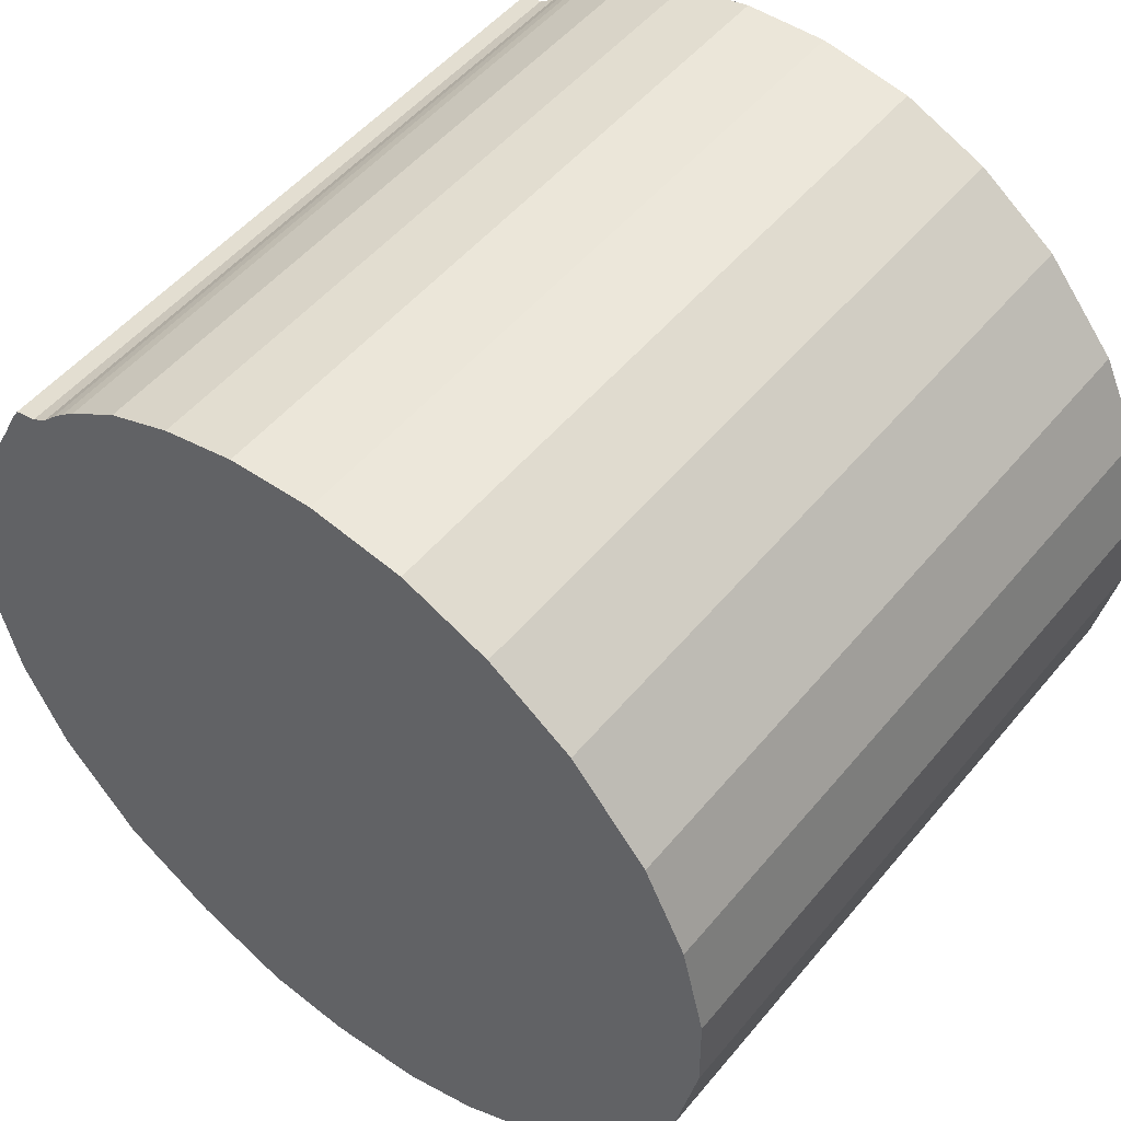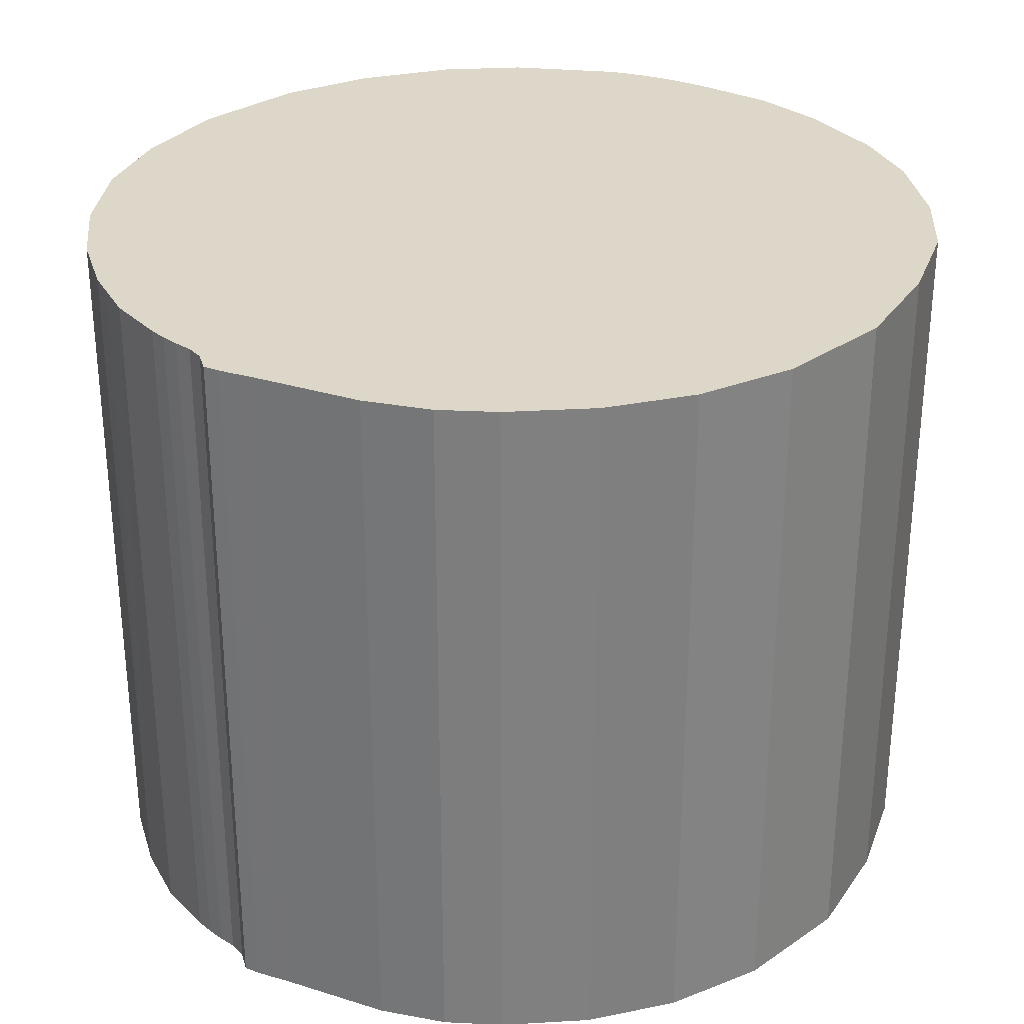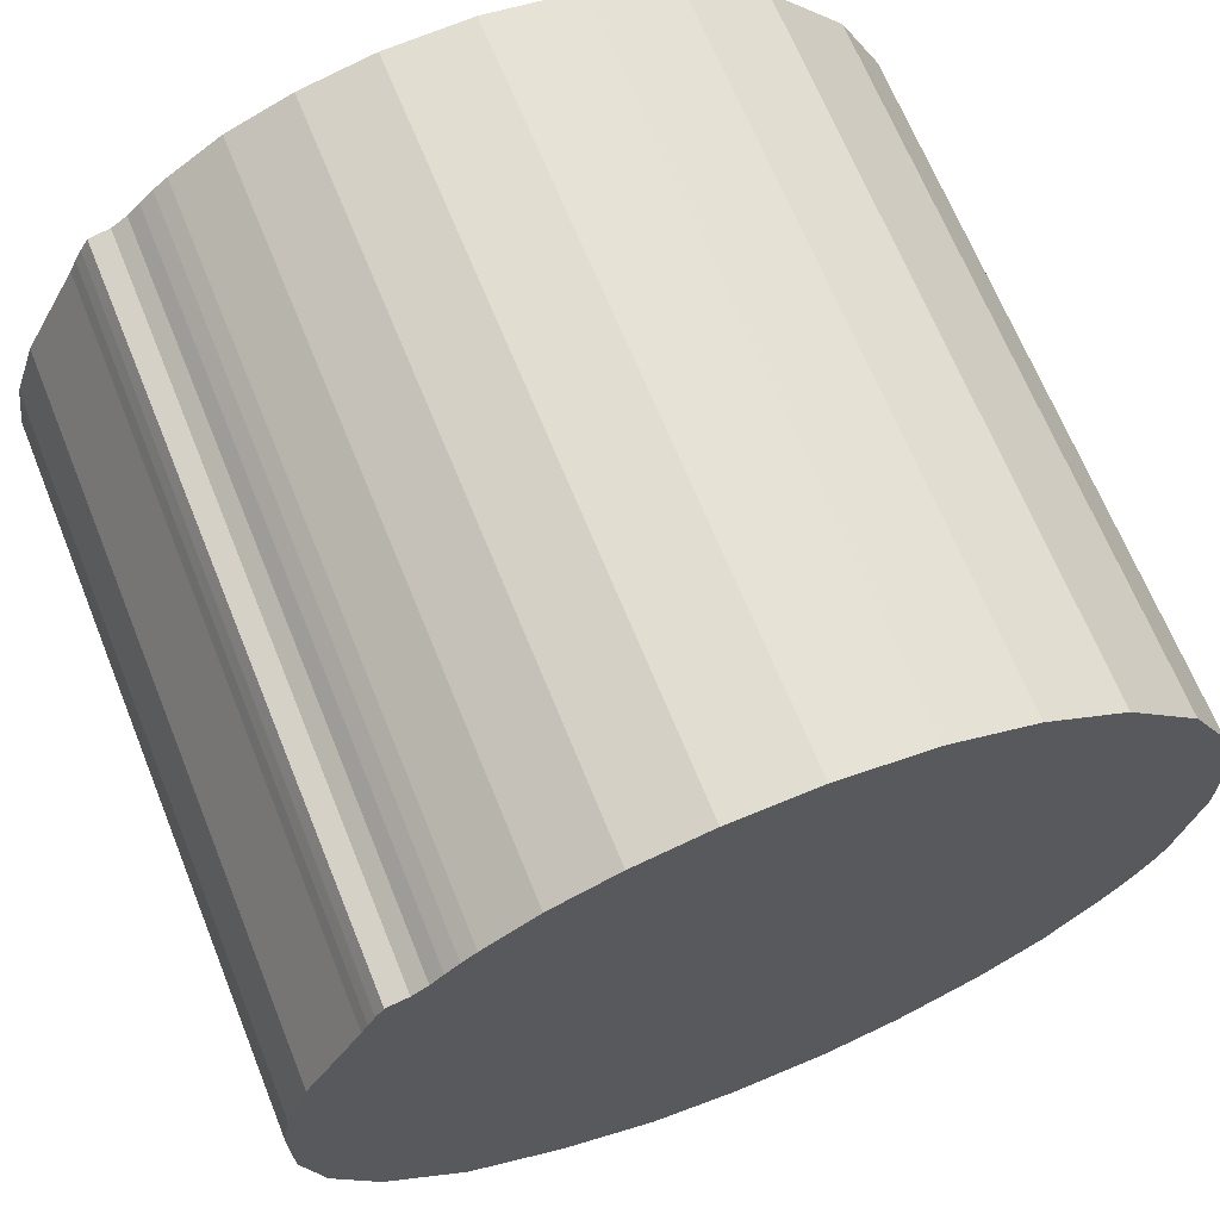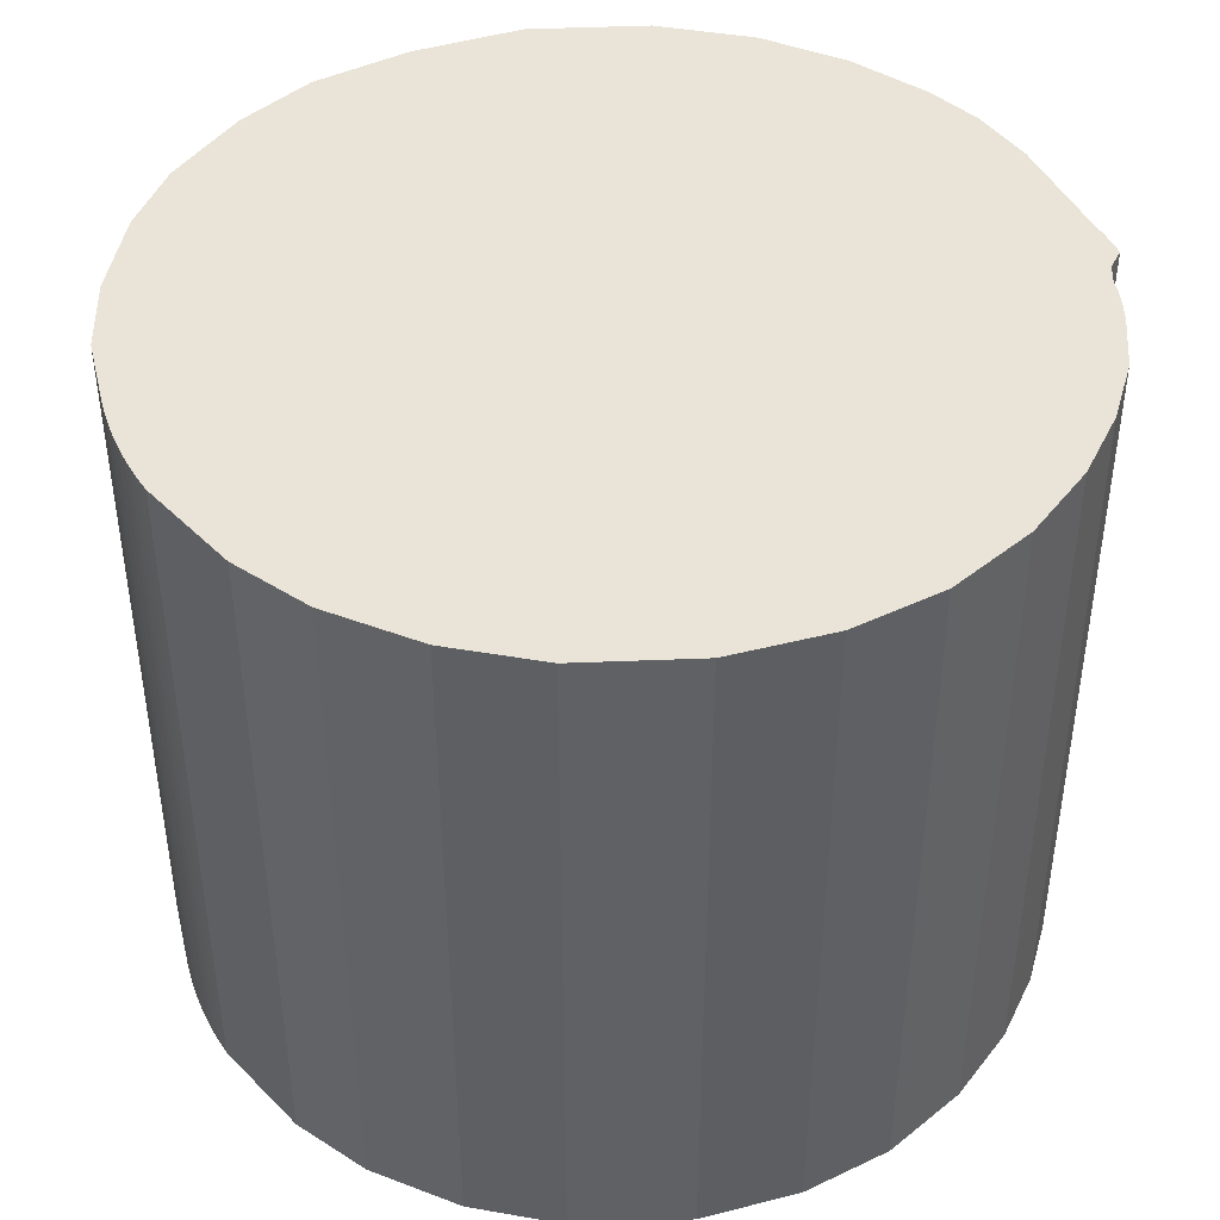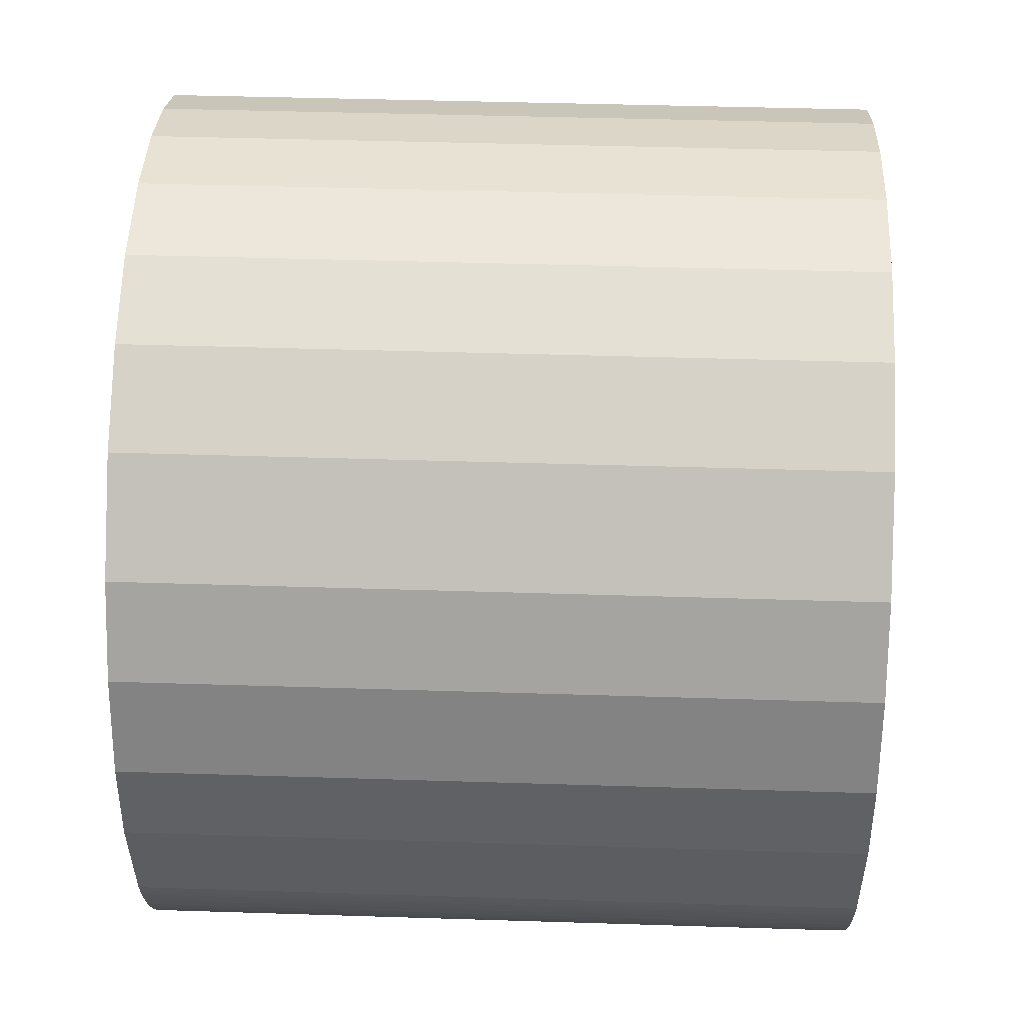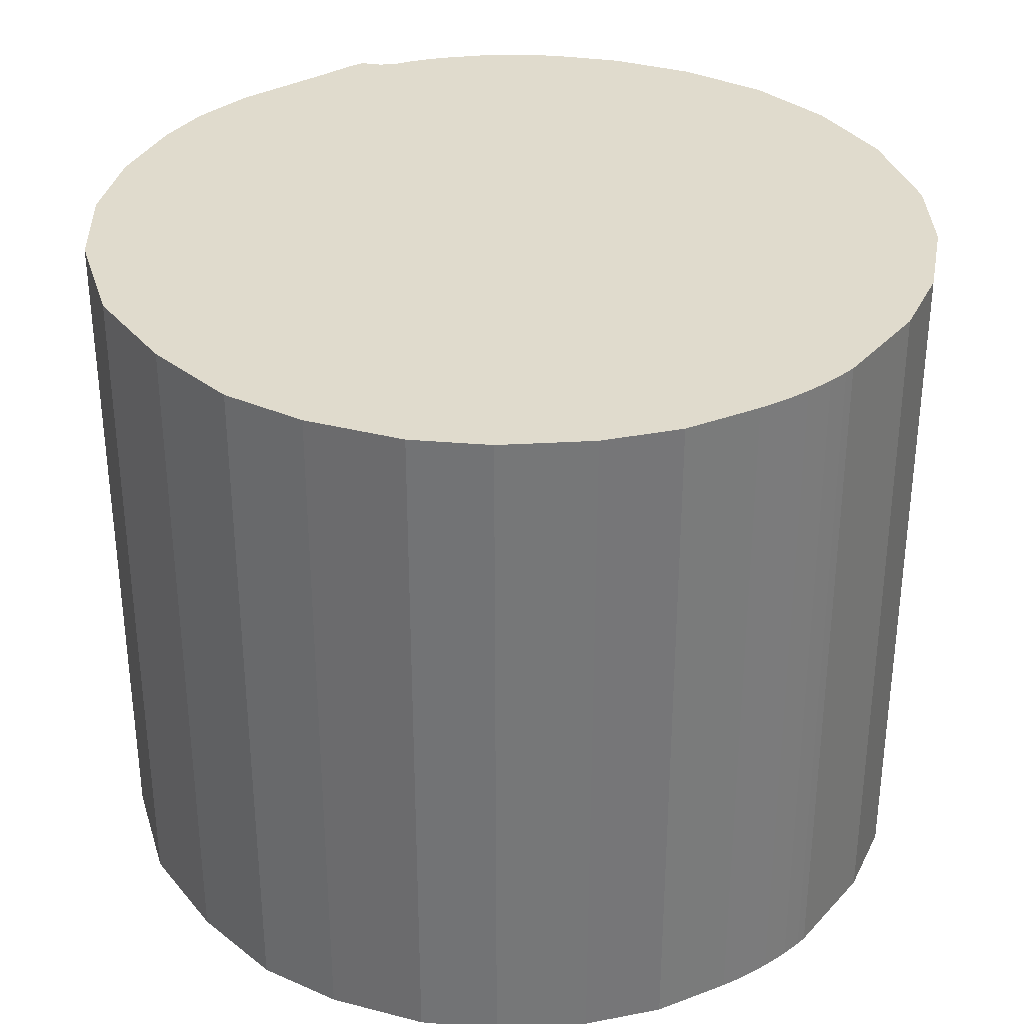
<metadata>
{"format":"obj","ext":"obj","renderer":"f3d","projection":"perspective","resolution":1024,"background":"white","views":[{"elev":51.1,"azim":-141.8,"up":"+Z"},{"elev":30.3,"azim":86.1,"up":"+Y"},{"elev":67.2,"azim":158.0,"up":"+Z"},{"elev":43.5,"azim":-52.5,"up":"+Y"},{"elev":42.0,"azim":-87.8,"up":"+Z"},{"elev":33.3,"azim":-156.0,"up":"+Y"}]}
</metadata>
<code>
v  24.58 20.41 3.869
v  22.39 20.41 8.616
v  23.95 20.41 5.716
v  24.82 20.41 2.186
v  22.2 20.41 9.008
v  22.06 20.41 9.272
v  22 20.41 9.39
v  21.77 20.41 9.771
v  21.33 20.41 9.861
v  24.78 20.41 -0.378
v  21.16 20.41 9.897
v  20.7 20.41 10.19
v  20.34 20.41 10.56
v  19.95 20.41 10.91
v  24.2 20.41 -2.965
v  19.54 20.41 11.23
v  18.04 20.41 12.21
v  16.92 20.41 12.65
v  22.94 20.41 -5.589
v  16.19 20.41 12.94
v  14.07 20.41 13.41
v  20.68 20.41 -8.243
v  11.62 20.41 13.51
v  8.932 20.41 13.06
v  17.94 20.41 -9.986
v  6.448 20.41 11.99
v  16.92 20.41 -10.41
v  15.21 20.41 -11.11
v  4.072 20.41 10.28
v  12.74 20.41 -11.41
v  1.898 20.41 7.71
v  9.917 20.41 -11.19
v  7.754 20.41 -10.52
v  0.693 20.41 5.221
v  5.413 20.41 -9.25
v  0.033 20.41 2.439
v  3.985 20.41 -8.1
v  0.004 20.41 0.257
v  3.628 20.41 -7.812
v  2.217 20.41 -6.05
v  0 20.41 1.25e-15
v  0.639 20.41 -3.114
v  1.907 20.41 -5.622
v  1.619 20.41 -5.18
v  1.353 20.41 -4.723
v  1.111 20.41 -4.254
v  0.744 20.41 -3.404
v  0.98 20.41 -3.974
v  0.858 20.41 -3.691
v  1.907 3.442e-16 -5.622
v  1.619 3.172e-16 -5.18
v  1.353 2.892e-16 -4.723
v  1.111 2.605e-16 -4.254
v  0.98 2.433e-16 -3.974
v  0.858 2.26e-16 -3.691
v  0.744 2.084e-16 -3.404
v  7.754 6.442e-16 -10.52
v  5.413 5.664e-16 -9.25
v  3.628 4.783e-16 -7.812
v  3.985 4.96e-16 -8.1
v  2.217 3.705e-16 -6.05
v  0.639 1.907e-16 -3.114
v  0 0 0
v  0.033 -1.493e-16 2.439
v  0.004 -1.574e-17 0.257
v  0.693 -3.197e-16 5.221
v  1.898 -4.721e-16 7.71
v  4.072 -6.295e-16 10.28
v  6.448 -7.342e-16 11.99
v  8.932 -7.999e-16 13.06
v  11.62 -8.271e-16 13.51
v  14.07 -8.213e-16 13.41
v  16.19 -7.926e-16 12.94
v  18.04 -7.479e-16 12.21
v  16.92 -7.749e-16 12.65
v  21.16 -6.06e-16 9.897
v  21.77 -5.983e-16 9.771
v  21.33 -6.038e-16 9.861
v  19.54 -6.879e-16 11.23
v  19.95 -6.68e-16 10.91
v  20.34 -6.466e-16 10.56
v  20.7 -6.237e-16 10.19
v  22 -5.75e-16 9.39
v  22.2 -5.516e-16 9.008
v  22.06 -5.677e-16 9.272
v  22.39 -5.276e-16 8.616
v  23.95 -3.5e-16 5.716
v  24.58 -2.369e-16 3.869
v  24.82 -1.339e-16 2.186
v  24.78 2.315e-17 -0.378
v  24.2 1.816e-16 -2.965
v  22.94 3.422e-16 -5.589
v  20.68 5.047e-16 -8.243
v  17.94 6.115e-16 -9.986
v  15.21 6.805e-16 -11.11
v  16.92 6.373e-16 -10.41
v  12.74 6.988e-16 -11.41
v  9.917 6.854e-16 -11.19
g defaultobject
f 1 2 3
f 2 1 4
f 2 4 5
f 5 4 6
f 6 4 7
f 7 4 8
f 8 4 9
f 9 4 10
f 9 10 11
f 11 10 12
f 12 10 13
f 13 10 14
f 14 10 15
f 14 15 16
f 16 15 17
f 17 15 18
f 18 15 19
f 18 19 20
f 20 19 21
f 21 19 22
f 21 22 23
f 23 22 24
f 24 22 25
f 24 25 26
f 26 25 27
f 26 27 28
f 26 28 29
f 29 28 30
f 29 30 31
f 31 30 32
f 31 32 33
f 31 33 34
f 34 33 35
f 34 35 36
f 36 35 37
f 36 37 38
f 38 37 39
f 38 39 40
f 38 40 41
f 41 40 42
f 42 40 43
f 42 43 44
f 42 44 45
f 42 45 46
f 42 46 47
f 47 46 48
f 47 48 49
f 50 44 43
f 44 50 51
f 51 45 44
f 45 51 52
f 52 46 45
f 46 52 53
f 53 48 46
f 48 53 54
f 54 49 48
f 49 54 55
f 56 49 55
f 57 35 33
f 35 57 58
f 58 37 35
f 37 58 39
f 39 58 59
f 59 58 60
f 61 43 40
f 43 61 50
f 59 40 39
f 40 59 61
f 56 47 49
f 56 42 47
f 42 56 62
f 62 41 42
f 41 62 63
f 63 38 41
f 38 63 36
f 36 63 64
f 64 63 65
f 64 34 36
f 34 64 66
f 66 31 34
f 31 66 67
f 67 29 31
f 29 67 68
f 68 26 29
f 26 68 69
f 69 24 26
f 24 69 70
f 70 23 24
f 23 70 71
f 71 21 23
f 21 71 72
f 72 20 21
f 20 72 73
f 73 18 20
f 18 73 17
f 17 73 74
f 74 73 75
f 76 9 11
f 9 76 8
f 8 76 77
f 77 76 78
f 74 16 17
f 16 74 79
f 79 14 16
f 14 79 80
f 80 13 14
f 13 80 81
f 81 12 13
f 12 81 82
f 82 11 12
f 11 82 76
f 77 7 8
f 7 77 83
f 83 6 7
f 6 83 5
f 5 83 84
f 84 83 85
f 84 2 5
f 2 84 86
f 86 3 2
f 3 86 87
f 87 1 3
f 1 87 88
f 88 4 1
f 4 88 89
f 89 10 4
f 10 89 90
f 90 15 10
f 15 90 91
f 91 19 15
f 19 91 92
f 92 22 19
f 22 92 93
f 93 25 22
f 25 93 94
f 94 27 25
f 27 94 28
f 28 94 95
f 95 94 96
f 95 30 28
f 30 95 97
f 97 32 30
f 32 97 98
f 98 33 32
f 33 98 57
f 83 78 76
f 78 83 77
f 98 58 57
f 58 98 97
f 58 97 60
f 60 97 59
f 59 97 61
f 61 97 95
f 61 95 50
f 50 95 96
f 50 96 51
f 51 96 52
f 52 96 53
f 53 96 54
f 54 96 55
f 55 96 94
f 55 94 56
f 56 94 62
f 62 94 63
f 63 94 93
f 63 93 65
f 65 93 92
f 65 92 64
f 64 92 66
f 66 92 91
f 66 91 67
f 67 91 90
f 67 90 68
f 68 90 89
f 68 89 69
f 69 89 88
f 69 88 87
f 69 87 70
f 70 87 86
f 70 86 71
f 71 86 84
f 71 84 85
f 71 85 83
f 71 83 72
f 72 83 76
f 72 76 82
f 72 82 81
f 72 81 80
f 72 80 79
f 72 79 73
f 73 79 74
f 73 74 75

</code>
